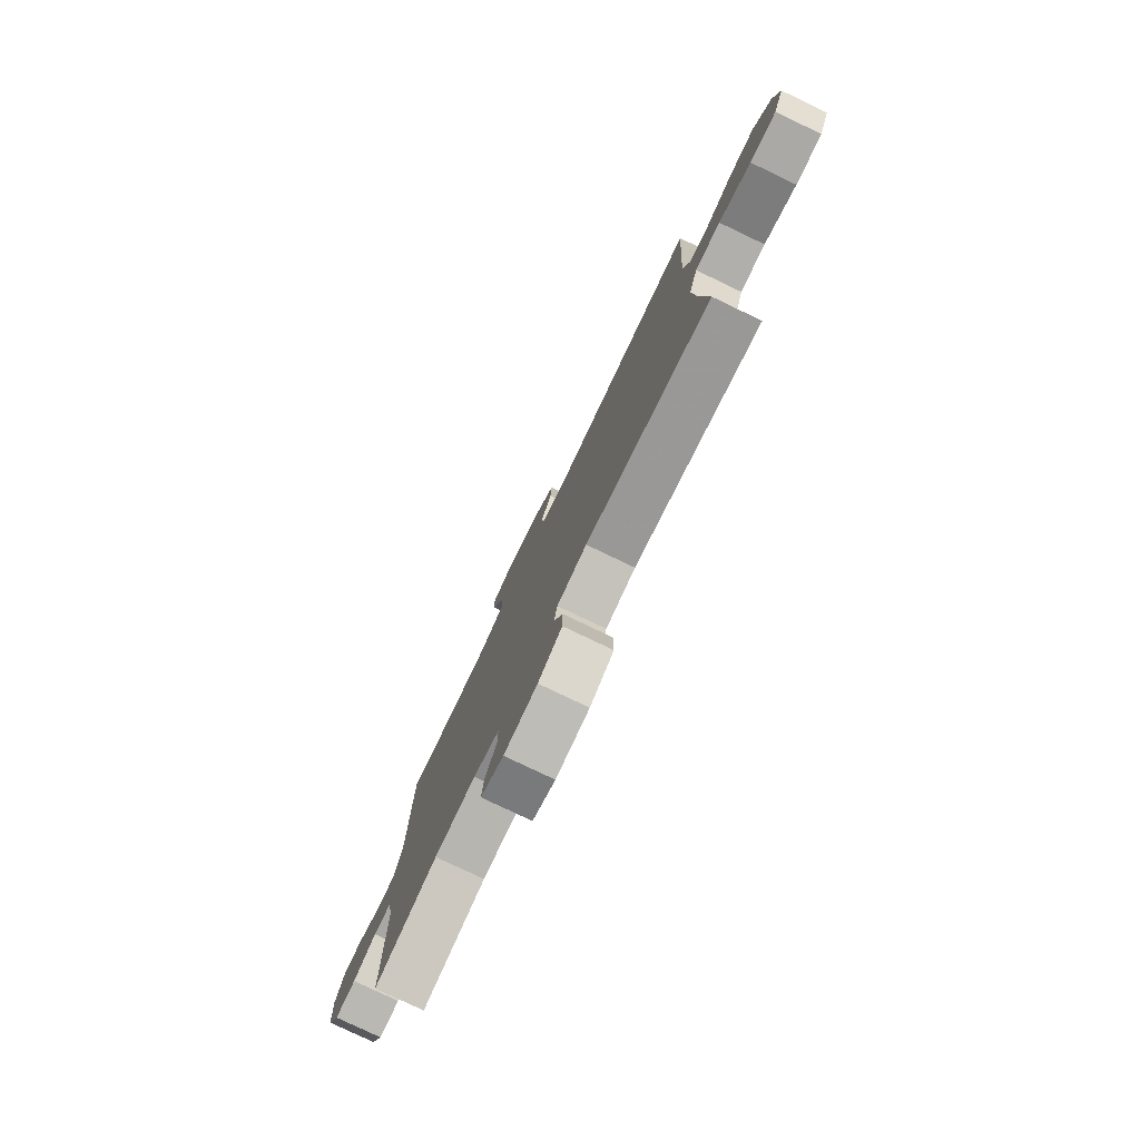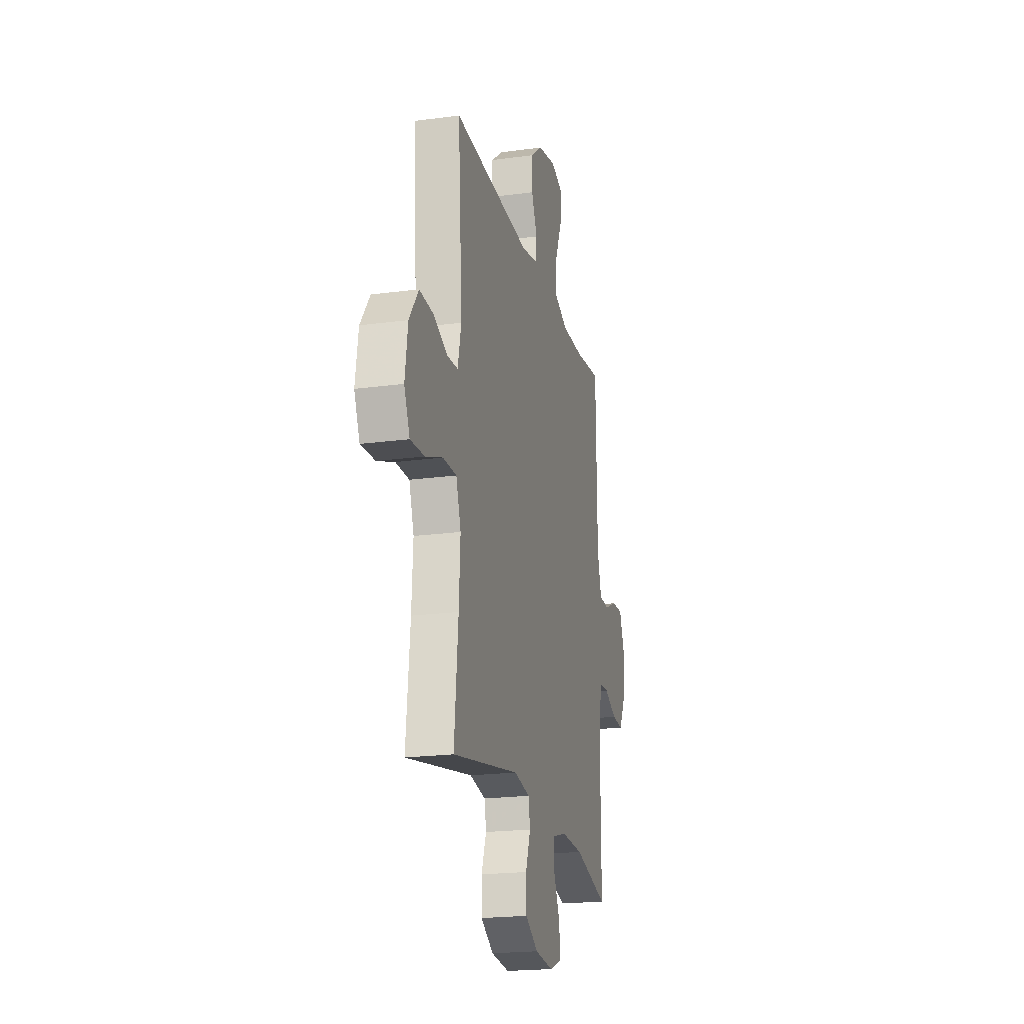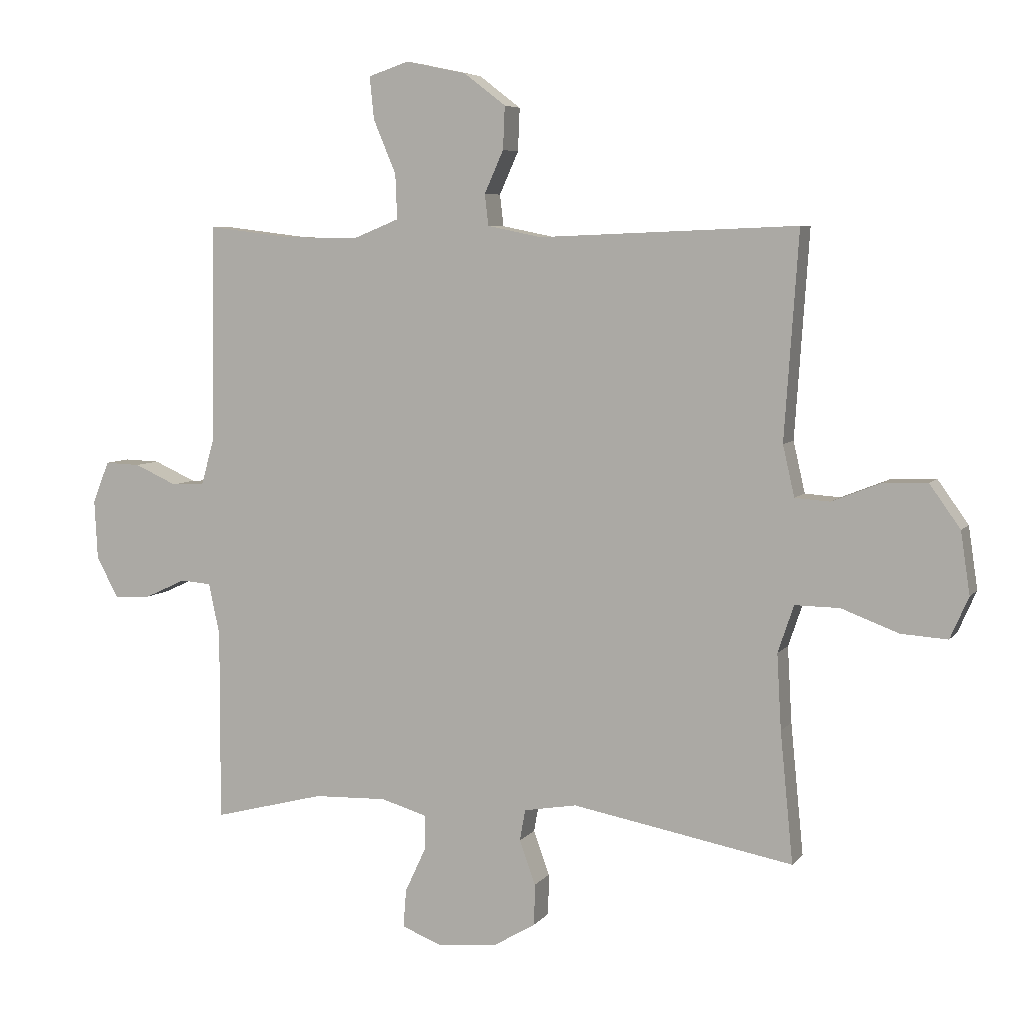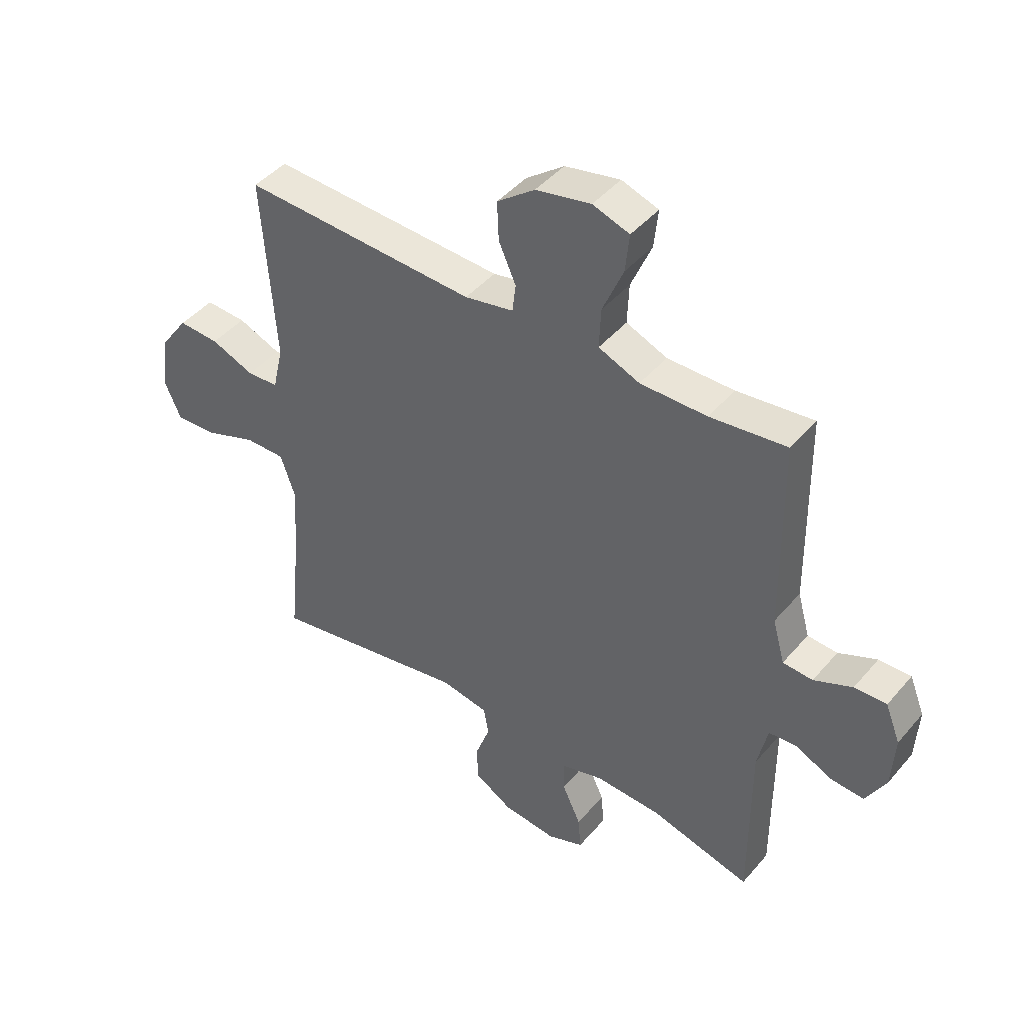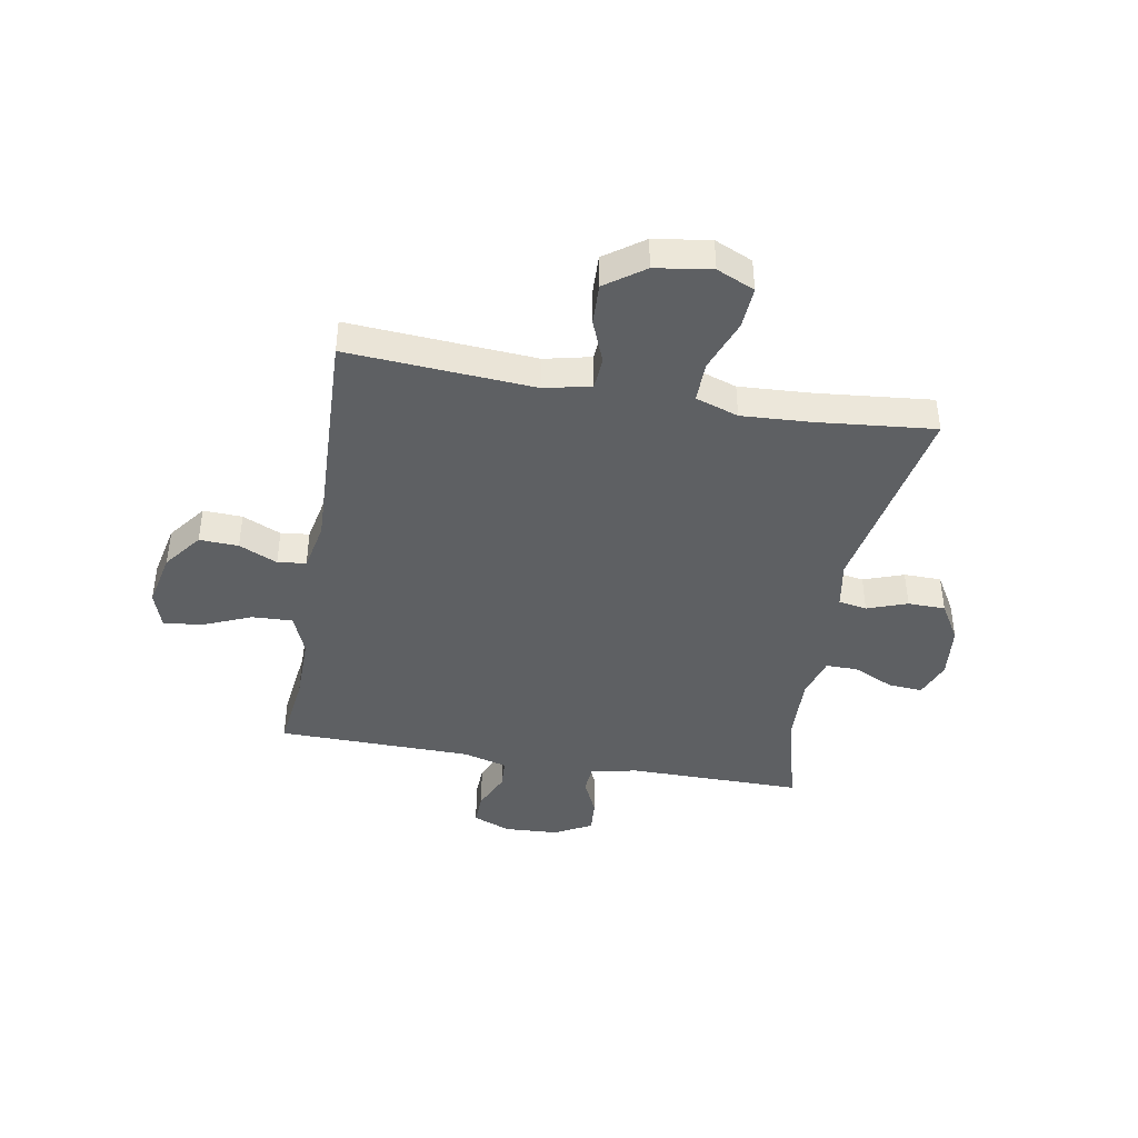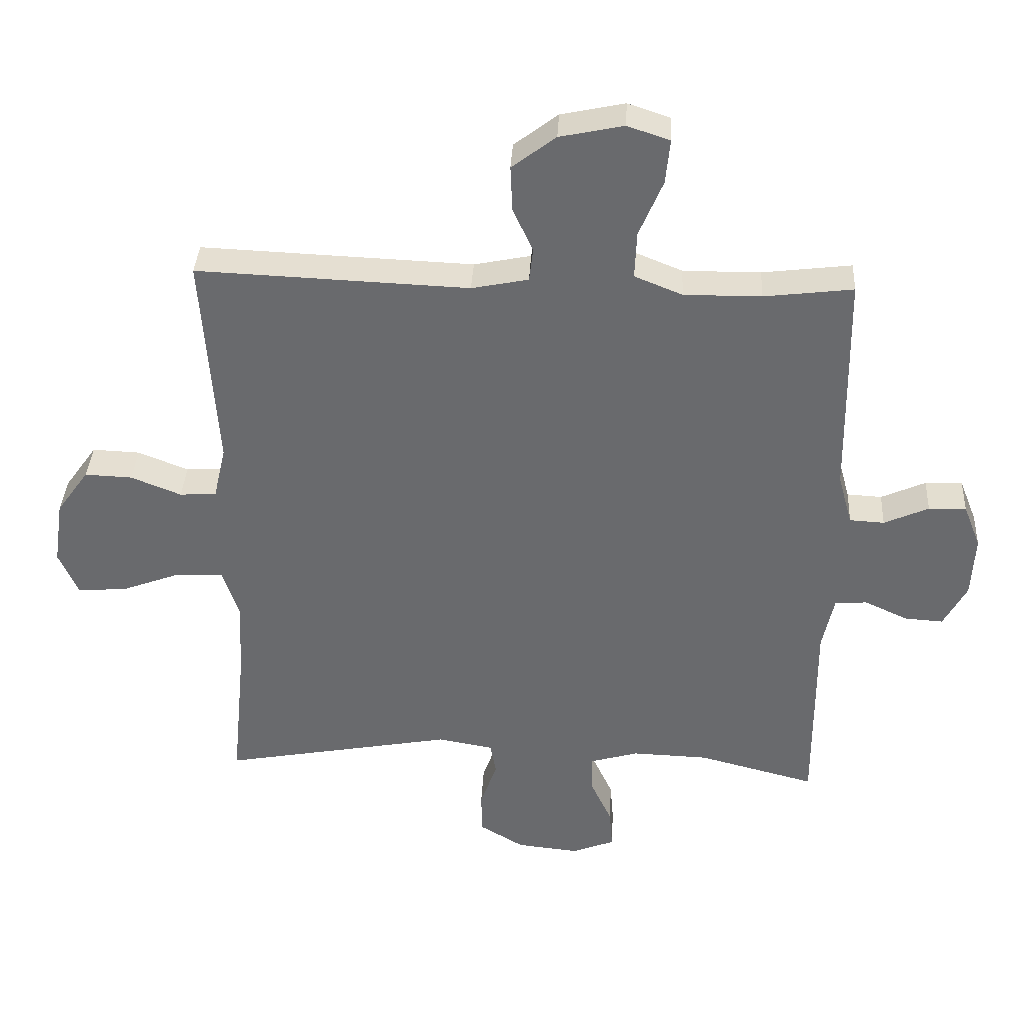
<metadata>
{"format":"obj","ext":"obj","renderer":"f3d","projection":"perspective","resolution":1024,"background":"white","views":[{"elev":-79.0,"azim":64.5,"up":"+Z"},{"elev":-20.8,"azim":103.7,"up":"+Z"},{"elev":6.2,"azim":20.0,"up":"+Z"},{"elev":44.5,"azim":-142.6,"up":"+Z"},{"elev":-42.2,"azim":80.0,"up":"+Y"},{"elev":36.6,"azim":-176.9,"up":"+Z"}]}
</metadata>
<code>
v 0.5 0.07 -0.5
v 0.139 0.07 -0.433
v 0.053 0.07 -0.448
v 0.044 0.07 -0.499
v 0.07 0.07 -0.571
v 0.069 0.07 -0.638
v 0 0.07 -0.679
v -0.097 0.07 -0.689
v -0.163 0.07 -0.663
v -0.158 0.07 -0.601
v -0.124 0.07 -0.528
v -0.124 0.07 -0.471
v -0.199 0.07 -0.449
v -0.318 0.07 -0.453
v -0.5 0.07 -0.5
v -0.499 0.07 -0.186
v -0.517 0.07 -0.102
v -0.567 0.07 -0.098
v -0.634 0.07 -0.129
v -0.694 0.07 -0.133
v -0.73 0.07 -0.066
v -0.735 0.07 0.031
v -0.708 0.07 0.099
v -0.65 0.07 0.097
v -0.581 0.07 0.066
v -0.527 0.07 0.069
v -0.505 0.07 0.148
v -0.5 0.07 0.5
v -0.362 0.07 0.483
v -0.242 0.07 0.482
v -0.168 0.07 0.512
v -0.171 0.07 0.585
v -0.208 0.07 0.673
v -0.215 0.07 0.742
v -0.149 0.07 0.764
v -0.05 0.07 0.743
v 0.018 0.07 0.691
v 0.015 0.07 0.621
v -0.016 0.07 0.552
v -0.01 0.07 0.501
v 0.078 0.07 0.483
v 0.5 0.07 0.5
v 0.477 0.07 0.164
v 0.496 0.07 0.081
v 0.553 0.07 0.077
v 0.631 0.07 0.108
v 0.705 0.07 0.111
v 0.755 0.07 0.041
v 0.77 0.07 -0.06
v 0.74 0.07 -0.128
v 0.664 0.07 -0.123
v 0.571 0.07 -0.088
v 0.498 0.07 -0.087
v 0.472 0.07 -0.164
v 0.479 0.07 -0.287
v 0.5 0 -0.5
v 0.139 0 -0.433
v 0.053 0 -0.448
v 0.044 0 -0.499
v 0.07 0 -0.571
v 0.069 0 -0.638
v 0 0 -0.679
v -0.097 0 -0.689
v -0.163 0 -0.663
v -0.158 0 -0.601
v -0.124 0 -0.528
v -0.124 0 -0.471
v -0.199 0 -0.449
v -0.318 0 -0.453
v -0.5 0 -0.5
v -0.499 0 -0.186
v -0.517 0 -0.102
v -0.567 0 -0.098
v -0.634 0 -0.129
v -0.694 0 -0.133
v -0.73 0 -0.066
v -0.735 0 0.031
v -0.708 0 0.099
v -0.65 0 0.097
v -0.581 0 0.066
v -0.527 0 0.069
v -0.505 0 0.148
v -0.5 0 0.5
v -0.362 0 0.483
v -0.242 0 0.482
v -0.168 0 0.512
v -0.171 0 0.585
v -0.208 0 0.673
v -0.215 0 0.742
v -0.149 0 0.764
v -0.05 0 0.743
v 0.018 0 0.691
v 0.015 0 0.621
v -0.016 0 0.552
v -0.01 0 0.501
v 0.078 0 0.483
v 0.5 0 0.5
v 0.477 0 0.164
v 0.496 0 0.081
v 0.553 0 0.077
v 0.631 0 0.108
v 0.705 0 0.111
v 0.755 0 0.041
v 0.77 0 -0.06
v 0.74 0 -0.128
v 0.664 0 -0.123
v 0.571 0 -0.088
v 0.498 0 -0.087
v 0.472 0 -0.164
v 0.479 0 -0.287
f 50 51 52
f 49 50 52
f 48 49 52
f 47 48 52
f 46 47 52
f 45 46 52
f 44 45 52 53
f 43 44 53 54
f 41 42 43
f 40 41 43 54
f 37 38 39
f 36 37 39
f 35 36 39
f 34 35 39
f 33 34 39
f 32 33 39
f 31 32 39 40
f 40 54 55
f 31 40 55
f 30 31 55
f 27 28 29
f 55 1 2
f 30 55 2
f 29 30 2
f 27 29 2
f 26 27 2
f 23 24 25
f 22 23 25
f 21 22 25
f 20 21 25
f 19 20 25
f 18 19 25
f 14 15 16
f 13 14 16 17
f 12 13 17
f 9 10 11
f 8 9 11
f 7 8 11
f 6 7 11
f 5 6 11
f 4 5 11
f 3 4 11 12
f 2 3 12 17
f 17 18 25 26
f 2 17 26
f 107 106 105
f 107 105 104
f 107 104 103
f 107 103 102
f 107 102 101
f 107 101 100
f 108 107 100 99
f 109 108 99 98
f 98 97 96
f 109 98 96 95
f 94 93 92
f 94 92 91
f 94 91 90
f 94 90 89
f 94 89 88
f 94 88 87
f 95 94 87 86
f 110 109 95
f 110 95 86
f 110 86 85
f 84 83 82
f 57 56 110
f 57 110 85
f 57 85 84
f 57 84 82
f 57 82 81
f 80 79 78
f 80 78 77
f 80 77 76
f 80 76 75
f 80 75 74
f 80 74 73
f 71 70 69
f 72 71 69 68
f 72 68 67
f 66 65 64
f 66 64 63
f 66 63 62
f 66 62 61
f 66 61 60
f 66 60 59
f 67 66 59 58
f 72 67 58 57
f 81 80 73 72
f 81 72 57
f 1 56 57 2
f 2 57 58 3
f 3 58 59 4
f 4 59 60 5
f 5 60 61 6
f 6 61 62 7
f 7 62 63 8
f 8 63 64 9
f 9 64 65 10
f 10 65 66 11
f 11 66 67 12
f 12 67 68 13
f 13 68 69 14
f 14 69 70 15
f 15 70 71 16
f 16 71 72 17
f 17 72 73 18
f 18 73 74 19
f 19 74 75 20
f 20 75 76 21
f 21 76 77 22
f 22 77 78 23
f 23 78 79 24
f 24 79 80 25
f 25 80 81 26
f 26 81 82 27
f 27 82 83 28
f 28 83 84 29
f 29 84 85 30
f 30 85 86 31
f 31 86 87 32
f 32 87 88 33
f 33 88 89 34
f 34 89 90 35
f 35 90 91 36
f 36 91 92 37
f 37 92 93 38
f 38 93 94 39
f 39 94 95 40
f 40 95 96 41
f 41 96 97 42
f 42 97 98 43
f 43 98 99 44
f 44 99 100 45
f 45 100 101 46
f 46 101 102 47
f 47 102 103 48
f 48 103 104 49
f 49 104 105 50
f 50 105 106 51
f 51 106 107 52
f 52 107 108 53
f 53 108 109 54
f 54 109 110 55
f 55 110 56 1

</code>
